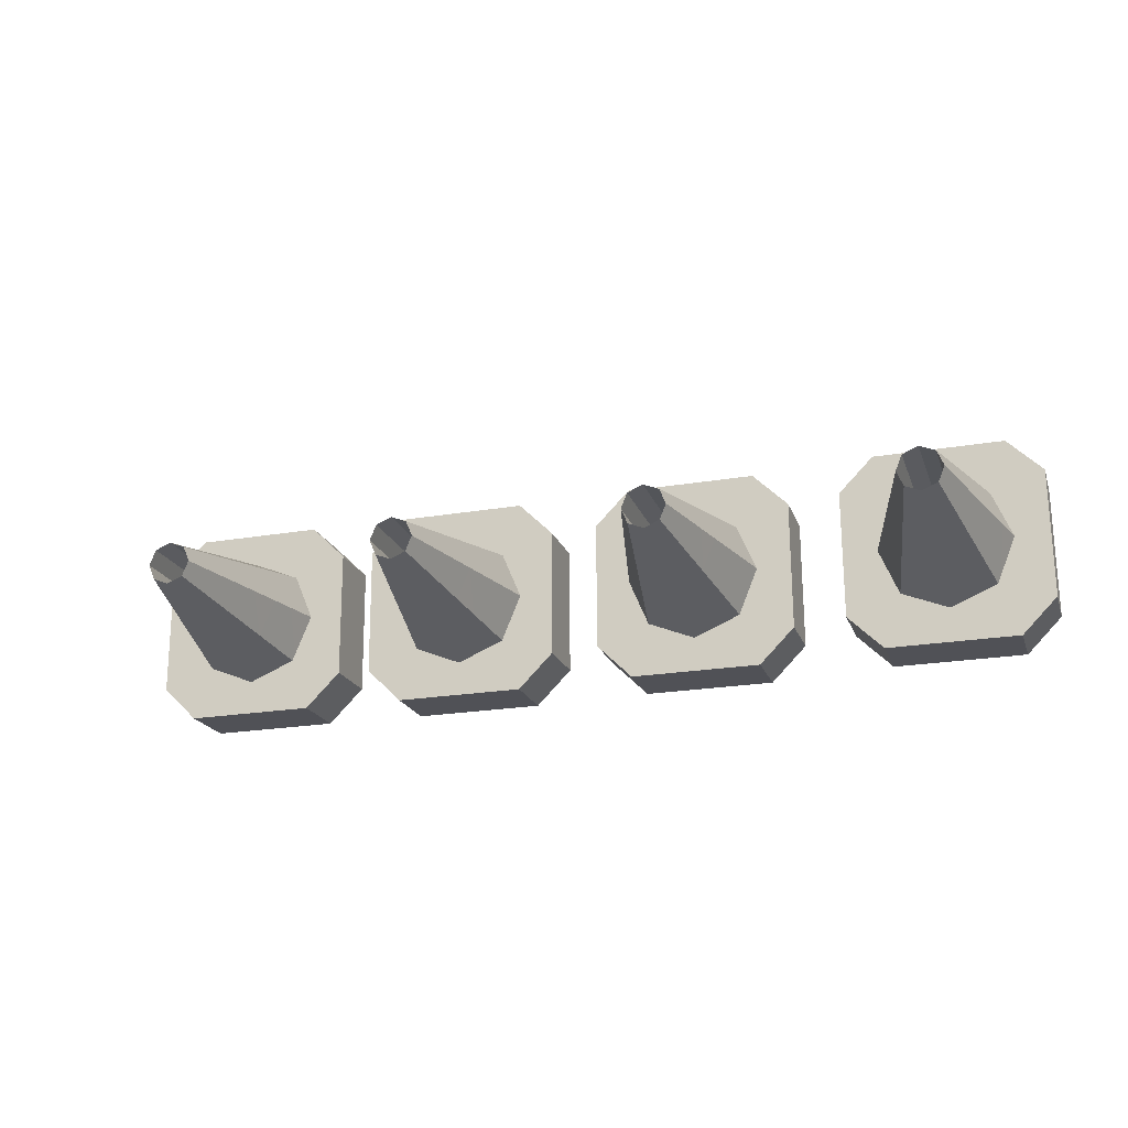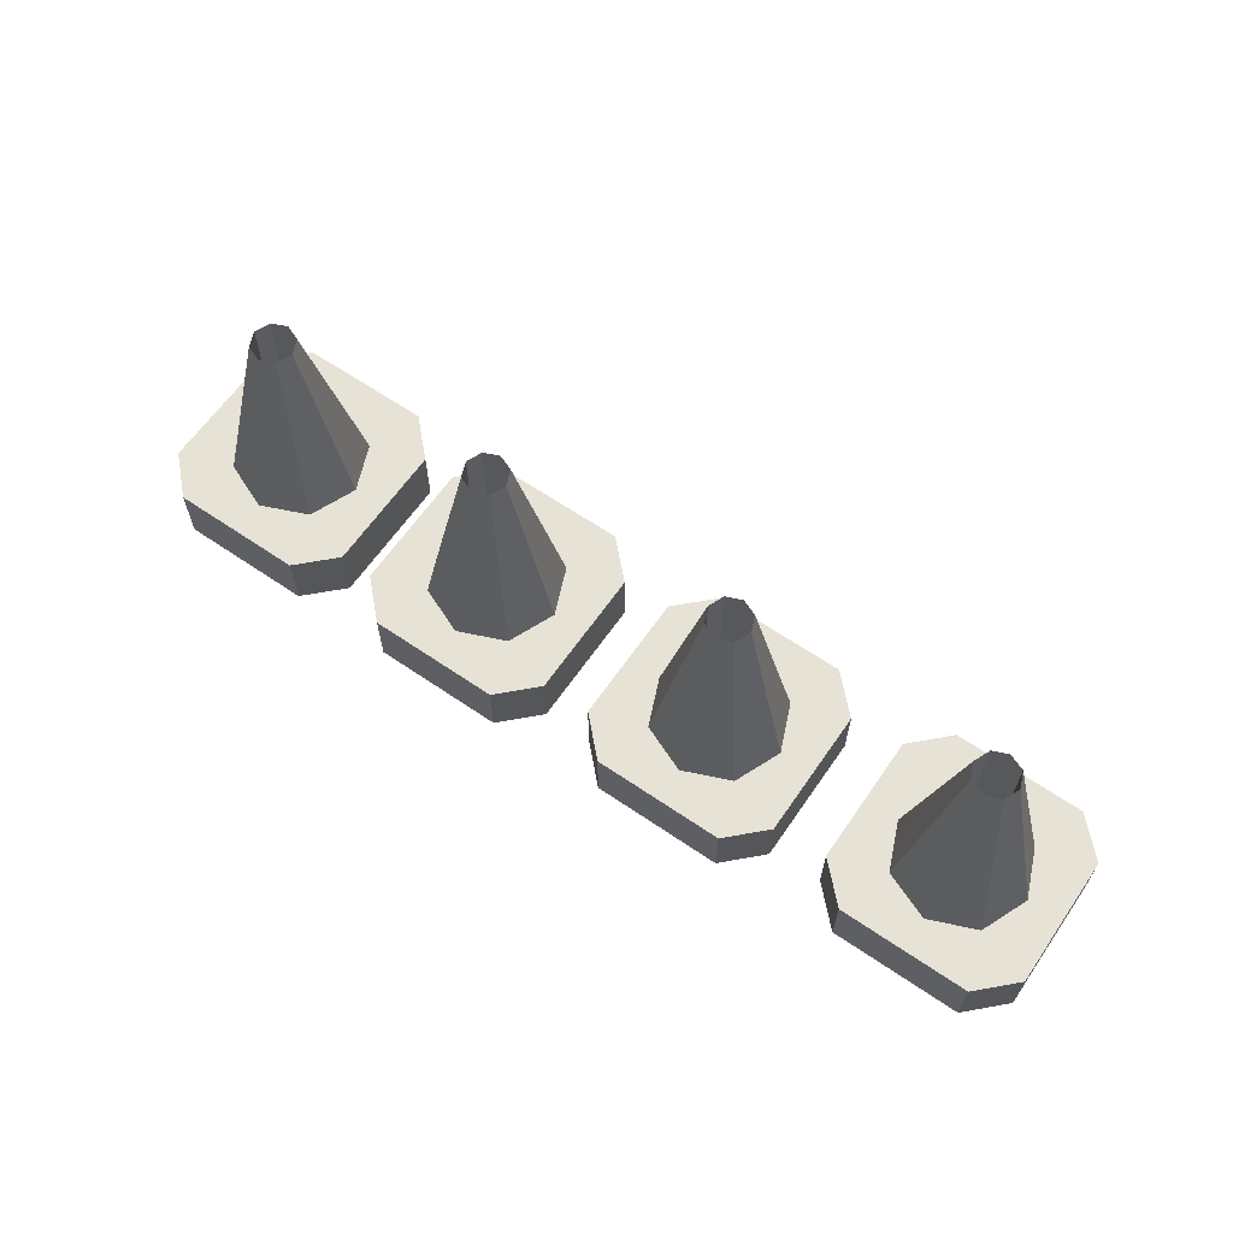
<metadata>
{"format":"obj","ext":"obj","renderer":"f3d","projection":"perspective","resolution":1024,"background":"white","views":[{"elev":-20.4,"azim":-163.0,"up":"+Z"},{"elev":63.2,"azim":-145.1,"up":"+Y"}]}
</metadata>
<code>
o Cylinder.076_Cylinder.085
v -0.9603 -0.3872 -0.5389
v -0.9586 1.213 -0.1715
v -0.5782 -0.3872 -0.3827
v -0.8369 1.213 -0.1217
v -0.4185 -0.3872 -0.002116
v -0.786 1.213 -0.000429
v -0.5747 -0.3872 0.3799
v -0.8358 1.213 0.1213
v -0.9554 -0.3872 0.5396
v -0.957 1.213 0.1722
v -1.337 -0.3872 0.3834
v -1.079 1.213 0.1224
v -1.497 -0.3872 0.002837
v -1.13 1.213 0.00115
v -1.341 -0.3872 -0.3792
v -1.08 1.213 -0.1206
v -0.8369 0.4419 -0.1217
v -0.9586 0.4419 -0.1715
v -0.786 0.4419 -0.000429
v -0.8358 0.4419 0.1213
v -0.957 0.4419 0.1722
v -1.079 0.4419 0.1224
v -1.13 0.4419 0.00115
v -1.08 0.4419 -0.1206
v -1.475 -0.3374 0.8062
v -1.759 -0.3374 0.5252
v -1.759 -0.5077 0.5252
v -1.475 -0.5077 0.8062
v -1.764 -0.3374 -0.5171
v -1.483 -0.3374 -0.8006
v -1.483 -0.5077 -0.8006
v -1.764 -0.5077 -0.5171
v -0.152 -0.3374 0.5179
v -0.433 -0.3374 0.8014
v -0.433 -0.5077 0.8014
v -0.152 -0.5077 0.5179
v -0.4403 -0.3374 -0.8054
v -0.1568 -0.3374 -0.5245
v -0.1568 -0.5077 -0.5245
v -0.4403 -0.5077 -0.8054
v -0.9594 0.4131 -0.3552
v -0.7076 0.4131 -0.2522
v -0.6023 0.4131 -0.001272
v -0.7053 0.4131 0.2506
v -0.9562 0.4131 0.3559
v -1.208 0.4131 0.2529
v -1.313 0.4131 0.001994
v -1.21 0.4131 -0.2499
v -0.9592 0.6339 -0.3045
v -0.7433 0.6339 -0.2162
v -0.653 0.6339 -0.00104
v -0.7413 0.6339 0.2149
v -0.9564 0.6339 0.3052
v -1.172 0.6339 0.2169
v -1.263 0.6339 0.001761
v -1.174 0.6339 -0.2142
v -0.6643 0.1454 -0.2959
v -0.5408 0.1454 -0.001554
v -0.6616 0.1454 0.2939
v -0.9559 0.1454 0.4174
v -1.251 0.1454 0.2966
v -1.375 0.1454 0.002276
v -1.254 0.1454 -0.2931
v -0.9597 0.1454 -0.4166
v -0.6304 -0.06445 -0.3301
v -0.4926 -0.06445 -0.001776
v -0.6274 -0.06445 0.3278
v -0.9557 -0.06445 0.4655
v -1.285 -0.06445 0.3308
v -1.423 -0.06445 0.002497
v -1.288 -0.06445 -0.3271
v -0.96 -0.06445 -0.4648
v 1.028 -0.3872 -0.5641
v 1.029 1.213 -0.1966
v 1.41 -0.3872 -0.4079
v 1.151 1.213 -0.1468
v 1.569 -0.3872 -0.02725
v 1.202 1.213 -0.02557
v 1.413 -0.3872 0.3548
v 1.152 1.213 0.09617
v 1.033 -0.3872 0.5145
v 1.031 1.213 0.147
v 0.6505 -0.3872 0.3583
v 0.9091 1.213 0.09728
v 0.4908 -0.3872 -0.0223
v 0.8582 1.213 -0.02399
v 0.647 -0.3872 -0.4044
v 0.908 1.213 -0.1457
v 1.151 0.4419 -0.1468
v 1.029 0.4419 -0.1966
v 1.202 0.4419 -0.02557
v 1.152 0.4419 0.09617
v 1.031 0.4419 0.147
v 0.9091 0.4419 0.09728
v 0.8582 0.4419 -0.02399
v 0.908 0.4419 -0.1457
v 0.5125 -0.3374 0.781
v 0.229 -0.3374 0.5001
v 0.229 -0.5077 0.5001
v 0.5125 -0.5077 0.781
v 0.2242 -0.3374 -0.5423
v 0.5052 -0.3374 -0.8258
v 0.5052 -0.5077 -0.8258
v 0.2242 -0.5077 -0.5423
v 1.836 -0.3374 0.4927
v 1.555 -0.3374 0.7762
v 1.555 -0.5077 0.7762
v 1.836 -0.5077 0.4927
v 1.548 -0.3374 -0.8306
v 1.831 -0.3374 -0.5497
v 1.831 -0.5077 -0.5497
v 1.548 -0.5077 -0.8306
v 1.028 0.4131 -0.3803
v 1.28 0.4131 -0.2773
v 1.386 0.4131 -0.02641
v 1.283 0.4131 0.2255
v 1.032 0.4131 0.3308
v 0.7798 0.4131 0.2278
v 0.6745 0.4131 -0.02314
v 0.7775 0.4131 -0.275
v 1.029 0.6339 -0.3296
v 1.245 0.6339 -0.2413
v 1.335 0.6339 -0.02618
v 1.247 0.6339 0.1898
v 1.031 0.6339 0.2801
v 0.8155 0.6339 0.1918
v 0.7252 0.6339 -0.02338
v 0.8135 0.6339 -0.2394
v 1.324 0.1454 -0.321
v 1.447 0.1454 -0.02669
v 1.326 0.1454 0.2687
v 1.032 0.1454 0.3922
v 0.7365 0.1454 0.2714
v 0.6131 0.1454 -0.02286
v 0.7338 0.1454 -0.3183
v 1.028 0.1454 -0.4418
v 1.357 -0.06445 -0.3552
v 1.495 -0.06445 -0.02691
v 1.361 -0.06445 0.3026
v 1.032 -0.06445 0.4404
v 0.7026 -0.06445 0.3057
v 0.5649 -0.06445 -0.02264
v 0.6996 -0.06445 -0.3522
v 1.028 -0.06445 -0.49
v -2.98 -0.3872 -0.4901
v -2.978 1.213 -0.1226
v -2.598 -0.3872 -0.3339
v -2.857 1.213 -0.07287
v -2.438 -0.3872 0.04671
v -2.806 1.213 0.0484
v -2.594 -0.3872 0.4288
v -2.855 1.213 0.1701
v -2.975 -0.3872 0.5885
v -2.977 1.213 0.221
v -3.357 -0.3872 0.4323
v -3.098 1.213 0.1712
v -3.517 -0.3872 0.05166
v -3.149 1.213 0.04998
v -3.361 -0.3872 -0.3304
v -3.1 1.213 -0.07175
v -2.857 0.4419 -0.07287
v -2.978 0.4419 -0.1226
v -2.806 0.4419 0.0484
v -2.855 0.4419 0.1701
v -2.977 0.4419 0.221
v -3.098 0.4419 0.1712
v -3.149 0.4419 0.04998
v -3.1 0.4419 -0.07175
v -3.495 -0.3374 0.855
v -3.779 -0.3374 0.5741
v -3.779 -0.5077 0.5741
v -3.495 -0.5077 0.855
v -3.783 -0.3374 -0.4683
v -3.502 -0.3374 -0.7518
v -3.502 -0.5077 -0.7518
v -3.783 -0.5077 -0.4683
v -2.172 -0.3374 0.5667
v -2.453 -0.3374 0.8502
v -2.453 -0.5077 0.8502
v -2.172 -0.5077 0.5667
v -2.46 -0.3374 -0.7566
v -2.176 -0.3374 -0.4757
v -2.176 -0.5077 -0.4757
v -2.46 -0.5077 -0.7566
v -2.979 0.4131 -0.3064
v -2.727 0.4131 -0.2034
v -2.622 0.4131 0.04755
v -2.725 0.4131 0.2994
v -2.976 0.4131 0.4047
v -3.228 0.4131 0.3018
v -3.333 0.4131 0.05082
v -3.23 0.4131 -0.2011
v -2.979 0.6339 -0.2557
v -2.763 0.6339 -0.1674
v -2.673 0.6339 0.04779
v -2.761 0.6339 0.2638
v -2.976 0.6339 0.354
v -3.192 0.6339 0.2657
v -3.282 0.6339 0.05059
v -3.194 0.6339 -0.1654
v -2.684 0.1454 -0.247
v -2.56 0.1454 0.04727
v -2.681 0.1454 0.3427
v -2.976 0.1454 0.4662
v -3.271 0.1454 0.3454
v -3.394 0.1454 0.0511
v -3.274 0.1454 -0.2443
v -2.979 0.1454 -0.3678
v -2.65 -0.06445 -0.2813
v -2.512 -0.06445 0.04705
v -2.647 -0.06445 0.3766
v -2.975 -0.06445 0.5144
v -3.305 -0.06445 0.3796
v -3.443 -0.06445 0.05132
v -3.308 -0.06445 -0.2782
v -2.98 -0.06445 -0.416
v 2.903 -0.3872 -0.5641
v 2.905 1.213 -0.1966
v 3.285 -0.3872 -0.4079
v 3.027 1.213 -0.1468
v 3.445 -0.3872 -0.02725
v 3.078 1.213 -0.02557
v 3.289 -0.3872 0.3548
v 3.028 1.213 0.09617
v 2.908 -0.3872 0.5145
v 2.907 1.213 0.1471
v 2.526 -0.3872 0.3583
v 2.785 1.213 0.09728
v 2.366 -0.3872 -0.0223
v 2.734 1.213 -0.02399
v 2.523 -0.3872 -0.4044
v 2.784 1.213 -0.1457
v 3.027 0.4419 -0.1468
v 2.905 0.4419 -0.1966
v 3.078 0.4419 -0.02557
v 3.028 0.4419 0.09617
v 2.907 0.4419 0.1471
v 2.785 0.4419 0.09728
v 2.734 0.4419 -0.02399
v 2.784 0.4419 -0.1457
v 2.388 -0.3374 0.781
v 2.105 -0.3374 0.5001
v 2.105 -0.5077 0.5001
v 2.388 -0.5077 0.781
v 2.1 -0.3374 -0.5423
v 2.381 -0.3374 -0.8258
v 2.381 -0.5077 -0.8258
v 2.1 -0.5077 -0.5423
v 3.712 -0.3374 0.4927
v 3.431 -0.3374 0.7762
v 3.431 -0.5077 0.7762
v 3.712 -0.5077 0.4927
v 3.423 -0.3374 -0.8306
v 3.707 -0.3374 -0.5497
v 3.707 -0.5077 -0.5497
v 3.423 -0.5077 -0.8306
v 2.904 0.4131 -0.3803
v 3.156 0.4131 -0.2773
v 3.261 0.4131 -0.02641
v 3.158 0.4131 0.2255
v 2.907 0.4131 0.3308
v 2.655 0.4131 0.2278
v 2.55 0.4131 -0.02314
v 2.653 0.4131 -0.275
v 2.904 0.6339 -0.3296
v 3.12 0.6339 -0.2413
v 3.211 0.6339 -0.02618
v 3.122 0.6339 0.1898
v 2.907 0.6339 0.2801
v 2.691 0.6339 0.1918
v 2.601 0.6339 -0.02338
v 2.689 0.6339 -0.2394
v 3.199 0.1454 -0.321
v 3.323 0.1454 -0.02669
v 3.202 0.1454 0.2687
v 2.908 0.1454 0.3922
v 2.612 0.1454 0.2714
v 2.489 0.1454 -0.02286
v 2.61 0.1454 -0.3183
v 2.904 0.1454 -0.4418
v 3.233 -0.06445 -0.3552
v 3.371 -0.06445 -0.02691
v 3.236 -0.06445 0.3026
v 2.908 -0.06445 0.4404
v 2.578 -0.06445 0.3057
v 2.441 -0.06445 -0.02264
v 2.575 -0.06445 -0.3522
v 2.904 -0.06445 -0.49
v -1.475 -0.7083 0.8062
v -1.759 -0.7083 0.5252
v -1.764 -0.7083 -0.5171
v -1.483 -0.7083 -0.8006
v -0.4403 -0.7083 -0.8054
v -0.1568 -0.7083 -0.5245
v -0.152 -0.7083 0.5179
v -0.433 -0.7083 0.8014
v 0.5125 -0.7083 0.781
v 0.229 -0.7083 0.5001
v 0.2242 -0.7083 -0.5423
v 0.5052 -0.7083 -0.8258
v 1.548 -0.7083 -0.8306
v 1.831 -0.7083 -0.5497
v 1.836 -0.7083 0.4927
v 1.555 -0.7083 0.7762
v -3.495 -0.7083 0.855
v -3.779 -0.7083 0.5741
v -3.783 -0.7083 -0.4683
v -3.502 -0.7083 -0.7518
v -2.46 -0.7083 -0.7566
v -2.176 -0.7083 -0.4757
v -2.172 -0.7083 0.5667
v -2.453 -0.7083 0.8502
v 2.388 -0.7083 0.781
v 2.105 -0.7083 0.5001
v 2.1 -0.7083 -0.5423
v 2.381 -0.7083 -0.8258
v 3.423 -0.7083 -0.8306
v 3.707 -0.7083 -0.5497
v 3.712 -0.7083 0.4927
v 3.431 -0.7083 0.7762
v -1.475 -0.8401 0.8062
v -1.759 -0.8401 0.5252
v -1.764 -0.8401 -0.5171
v -1.483 -0.8401 -0.8006
v -0.4403 -0.8401 -0.8054
v -0.1568 -0.8401 -0.5245
v -0.152 -0.8401 0.5179
v -0.433 -0.8401 0.8014
v 0.5125 -0.8401 0.781
v 0.229 -0.8401 0.5001
v 0.2242 -0.8401 -0.5423
v 0.5052 -0.8401 -0.8258
v 1.548 -0.8401 -0.8306
v 1.831 -0.8401 -0.5497
v 1.836 -0.8401 0.4927
v 1.555 -0.8401 0.7762
v -3.495 -0.8401 0.855
v -3.779 -0.8401 0.5741
v -3.783 -0.8401 -0.4683
v -3.502 -0.8401 -0.7518
v -2.46 -0.8401 -0.7566
v -2.176 -0.8401 -0.4757
v -2.172 -0.8401 0.5667
v -2.453 -0.8401 0.8502
v 2.388 -0.8401 0.781
v 2.105 -0.8401 0.5001
v 2.1 -0.8401 -0.5423
v 2.381 -0.8401 -0.8258
v 3.423 -0.8401 -0.8306
v 3.707 -0.8401 -0.5497
v 3.712 -0.8401 0.4927
v 3.431 -0.8401 0.7762
f 2 50 49
f 50 6 51
f 6 52 51
f 52 10 53
f 10 54 53
f 12 55 54
f 8 21 10
f 14 56 55
f 16 49 56
f 11 13 7
f 17 23 21
f 14 24 16
f 4 19 6
f 10 22 12
f 16 18 2
f 2 17 4
f 6 20 8
f 12 23 14
f 25 35 34
f 33 39 38
f 111 301 112
f 29 27 26
f 37 31 30
f 26 28 25
f 32 30 31
f 40 38 39
f 36 34 35
f 37 30 34
f 48 64 63
f 47 63 62
f 61 47 62
f 60 46 61
f 44 60 59
f 43 59 58
f 42 58 57
f 41 57 64
f 48 49 41
f 55 48 47
f 46 55 47
f 53 46 45
f 52 45 44
f 43 52 44
f 42 51 43
f 41 50 42
f 64 65 72
f 57 66 65
f 66 59 67
f 67 60 68
f 68 61 69
f 69 62 70
f 62 71 70
f 63 72 71
f 15 72 1
f 13 71 15
f 69 13 11
f 9 69 11
f 7 68 9
f 5 67 7
f 65 5 3
f 1 65 3
f 74 122 121
f 76 123 122
f 78 124 123
f 80 125 124
f 82 126 125
f 126 86 127
f 80 93 82
f 86 128 127
f 128 74 121
f 83 85 79
f 91 90 94
f 86 96 88
f 76 91 78
f 82 94 84
f 88 90 74
f 74 89 76
f 78 92 80
f 84 95 86
f 97 107 106
f 105 111 110
f 248 314 243
f 101 99 98
f 109 103 102
f 98 100 97
f 104 102 103
f 112 110 111
f 108 106 107
f 98 106 110
f 120 136 135
f 119 135 134
f 118 134 133
f 117 133 132
f 116 132 131
f 130 116 131
f 129 115 130
f 136 114 129
f 128 113 120
f 127 120 119
f 118 127 119
f 117 126 118
f 116 125 117
f 123 116 115
f 114 123 115
f 121 114 113
f 144 129 137
f 137 130 138
f 130 139 138
f 131 140 139
f 132 141 140
f 133 142 141
f 142 135 143
f 143 136 144
f 143 73 87
f 85 143 87
f 141 85 83
f 81 141 83
f 79 140 81
f 77 139 79
f 137 77 75
f 73 137 75
f 146 194 193
f 148 195 194
f 150 196 195
f 152 197 196
f 197 156 198
f 198 158 199
f 152 165 154
f 158 200 199
f 160 193 200
f 155 157 159
f 163 162 166
f 158 168 160
f 148 163 150
f 154 166 156
f 160 162 146
f 146 161 148
f 150 164 152
f 156 167 158
f 169 179 178
f 177 183 182
f 100 304 107
f 173 171 170
f 181 175 174
f 170 172 169
f 176 174 175
f 184 182 183
f 180 178 179
f 170 178 182
f 207 185 208
f 206 192 207
f 190 206 205
f 204 190 205
f 203 189 204
f 187 203 202
f 201 187 202
f 208 186 201
f 200 185 192
f 191 200 192
f 198 191 190
f 197 190 189
f 196 189 188
f 187 196 188
f 194 187 186
f 193 186 185
f 208 209 216
f 209 202 210
f 210 203 211
f 203 212 211
f 204 213 212
f 205 214 213
f 214 207 215
f 215 208 216
f 215 145 159
f 214 159 157
f 155 214 157
f 153 213 155
f 151 212 153
f 210 151 149
f 147 210 149
f 145 209 147
f 218 266 265
f 220 267 266
f 222 268 267
f 224 269 268
f 226 270 269
f 228 271 270
f 224 237 226
f 230 272 271
f 232 265 272
f 227 229 231
f 236 235 234
f 230 240 232
f 220 235 222
f 226 238 228
f 232 234 218
f 218 233 220
f 222 236 224
f 228 239 230
f 241 251 250
f 249 255 254
f 104 298 99
f 245 243 242
f 253 247 246
f 242 244 241
f 248 246 247
f 256 254 255
f 252 250 251
f 242 250 254
f 279 257 280
f 263 279 278
f 277 263 278
f 276 262 277
f 275 261 276
f 259 275 274
f 273 259 274
f 280 258 273
f 272 257 264
f 263 272 264
f 270 263 262
f 269 262 261
f 268 261 260
f 259 268 260
f 266 259 258
f 265 258 257
f 280 281 288
f 273 282 281
f 282 275 283
f 283 276 284
f 276 285 284
f 277 286 285
f 286 279 287
f 279 288 287
f 231 288 217
f 286 231 229
f 227 286 229
f 225 285 227
f 283 225 223
f 282 223 221
f 219 282 221
f 217 281 219
f 318 349 317
f 299 330 298
f 316 347 315
f 304 335 303
f 27 289 28
f 108 302 111
f 244 320 251
f 255 317 256
f 171 305 172
f 112 300 103
f 252 318 255
f 31 291 32
f 256 316 247
f 175 307 176
f 107 303 108
f 32 290 27
f 251 319 252
f 28 296 35
f 176 306 171
f 39 293 40
f 36 294 39
f 172 312 179
f 183 309 184
f 99 297 100
f 40 292 31
f 180 310 183
f 243 313 244
f 184 308 175
f 103 299 104
f 35 295 36
f 247 315 248
f 179 311 180
f 323 324 325
f 331 332 333
f 339 340 341
f 347 348 349
f 297 336 304
f 290 321 289
f 320 351 319
f 303 334 302
f 292 323 291
f 315 346 314
f 301 332 300
f 294 325 293
f 313 352 320
f 306 337 305
f 296 327 295
f 319 350 318
f 308 339 307
f 291 322 290
f 317 348 316
f 310 341 309
f 289 328 296
f 312 343 311
f 295 326 294
f 307 338 306
f 293 324 292
f 305 344 312
f 298 329 297
f 311 342 310
f 300 331 299
f 309 340 308
f 302 333 301
f 314 345 313
f 2 4 50
f 50 4 6
f 6 8 52
f 52 8 10
f 10 12 54
f 12 14 55
f 8 20 21
f 14 16 56
f 16 2 49
f 15 1 13
f 1 3 13
f 3 5 13
f 5 7 13
f 7 9 11
f 19 17 20
f 17 18 24
f 23 17 24
f 23 22 21
f 21 20 17
f 14 23 24
f 4 17 19
f 10 21 22
f 16 24 18
f 2 18 17
f 6 19 20
f 12 22 23
f 25 28 35
f 33 36 39
f 111 302 301
f 29 32 27
f 37 40 31
f 26 27 28
f 32 29 30
f 40 37 38
f 36 33 34
f 30 29 34
f 29 26 34
f 26 25 34
f 34 33 38
f 38 37 34
f 48 41 64
f 47 48 63
f 61 46 47
f 60 45 46
f 44 45 60
f 43 44 59
f 42 43 58
f 41 42 57
f 48 56 49
f 55 56 48
f 46 54 55
f 53 54 46
f 52 53 45
f 43 51 52
f 42 50 51
f 41 49 50
f 64 57 65
f 57 58 66
f 66 58 59
f 67 59 60
f 68 60 61
f 69 61 62
f 62 63 71
f 63 64 72
f 15 71 72
f 13 70 71
f 69 70 13
f 9 68 69
f 7 67 68
f 5 66 67
f 65 66 5
f 1 72 65
f 74 76 122
f 76 78 123
f 78 80 124
f 80 82 125
f 82 84 126
f 126 84 86
f 80 92 93
f 86 88 128
f 128 88 74
f 87 73 85
f 73 75 85
f 75 77 85
f 77 79 85
f 79 81 83
f 91 89 90
f 90 96 94
f 96 95 94
f 94 93 92
f 91 94 92
f 86 95 96
f 76 89 91
f 82 93 94
f 88 96 90
f 74 90 89
f 78 91 92
f 84 94 95
f 97 100 107
f 105 108 111
f 248 315 314
f 101 104 99
f 109 112 103
f 98 99 100
f 104 101 102
f 112 109 110
f 108 105 106
f 102 101 98
f 98 97 106
f 106 105 110
f 110 109 102
f 102 98 110
f 120 113 136
f 119 120 135
f 118 119 134
f 117 118 133
f 116 117 132
f 130 115 116
f 129 114 115
f 136 113 114
f 128 121 113
f 127 128 120
f 118 126 127
f 117 125 126
f 116 124 125
f 123 124 116
f 114 122 123
f 121 122 114
f 144 136 129
f 137 129 130
f 130 131 139
f 131 132 140
f 132 133 141
f 133 134 142
f 142 134 135
f 143 135 136
f 143 144 73
f 85 142 143
f 141 142 85
f 81 140 141
f 79 139 140
f 77 138 139
f 137 138 77
f 73 144 137
f 146 148 194
f 148 150 195
f 150 152 196
f 152 154 197
f 197 154 156
f 198 156 158
f 152 164 165
f 158 160 200
f 160 146 193
f 159 145 151
f 145 147 151
f 147 149 151
f 151 153 159
f 153 155 159
f 163 161 162
f 162 168 166
f 168 167 166
f 166 165 164
f 163 166 164
f 158 167 168
f 148 161 163
f 154 165 166
f 160 168 162
f 146 162 161
f 150 163 164
f 156 166 167
f 169 172 179
f 177 180 183
f 100 297 304
f 173 176 171
f 181 184 175
f 170 171 172
f 176 173 174
f 184 181 182
f 180 177 178
f 174 173 170
f 170 169 178
f 178 177 182
f 182 181 174
f 174 170 182
f 207 192 185
f 206 191 192
f 190 191 206
f 204 189 190
f 203 188 189
f 187 188 203
f 201 186 187
f 208 185 186
f 200 193 185
f 191 199 200
f 198 199 191
f 197 198 190
f 196 197 189
f 187 195 196
f 194 195 187
f 193 194 186
f 208 201 209
f 209 201 202
f 210 202 203
f 203 204 212
f 204 205 213
f 205 206 214
f 214 206 207
f 215 207 208
f 215 216 145
f 214 215 159
f 155 213 214
f 153 212 213
f 151 211 212
f 210 211 151
f 147 209 210
f 145 216 209
f 218 220 266
f 220 222 267
f 222 224 268
f 224 226 269
f 226 228 270
f 228 230 271
f 224 236 237
f 230 232 272
f 232 218 265
f 231 217 223
f 217 219 223
f 219 221 223
f 223 225 231
f 225 227 231
f 235 233 234
f 234 240 237
f 240 239 237
f 239 238 237
f 237 236 234
f 230 239 240
f 220 233 235
f 226 237 238
f 232 240 234
f 218 234 233
f 222 235 236
f 228 238 239
f 241 244 251
f 249 252 255
f 104 299 298
f 245 248 243
f 253 256 247
f 242 243 244
f 248 245 246
f 256 253 254
f 252 249 250
f 246 245 242
f 242 241 250
f 250 249 254
f 254 253 246
f 246 242 254
f 279 264 257
f 263 264 279
f 277 262 263
f 276 261 262
f 275 260 261
f 259 260 275
f 273 258 259
f 280 257 258
f 272 265 257
f 263 271 272
f 270 271 263
f 269 270 262
f 268 269 261
f 259 267 268
f 266 267 259
f 265 266 258
f 280 273 281
f 273 274 282
f 282 274 275
f 283 275 276
f 276 277 285
f 277 278 286
f 286 278 279
f 279 280 288
f 231 287 288
f 286 287 231
f 227 285 286
f 225 284 285
f 283 284 225
f 282 283 223
f 219 281 282
f 217 288 281
f 318 350 349
f 299 331 330
f 316 348 347
f 304 336 335
f 27 290 289
f 108 303 302
f 244 313 320
f 255 318 317
f 171 306 305
f 112 301 300
f 252 319 318
f 31 292 291
f 256 317 316
f 175 308 307
f 107 304 303
f 32 291 290
f 251 320 319
f 28 289 296
f 176 307 306
f 39 294 293
f 36 295 294
f 172 305 312
f 183 310 309
f 99 298 297
f 40 293 292
f 180 311 310
f 243 314 313
f 184 309 308
f 103 300 299
f 35 296 295
f 247 316 315
f 179 312 311
f 325 326 328
f 326 327 328
f 328 321 325
f 321 322 325
f 322 323 325
f 333 334 329
f 334 335 329
f 335 336 329
f 329 330 333
f 330 331 333
f 341 342 337
f 342 343 337
f 343 344 337
f 337 338 341
f 338 339 341
f 349 350 345
f 350 351 345
f 351 352 345
f 345 346 349
f 346 347 349
f 297 329 336
f 290 322 321
f 320 352 351
f 303 335 334
f 292 324 323
f 315 347 346
f 301 333 332
f 294 326 325
f 313 345 352
f 306 338 337
f 296 328 327
f 319 351 350
f 308 340 339
f 291 323 322
f 317 349 348
f 310 342 341
f 289 321 328
f 312 344 343
f 295 327 326
f 307 339 338
f 293 325 324
f 305 337 344
f 298 330 329
f 311 343 342
f 300 332 331
f 309 341 340
f 302 334 333
f 314 346 345

</code>
